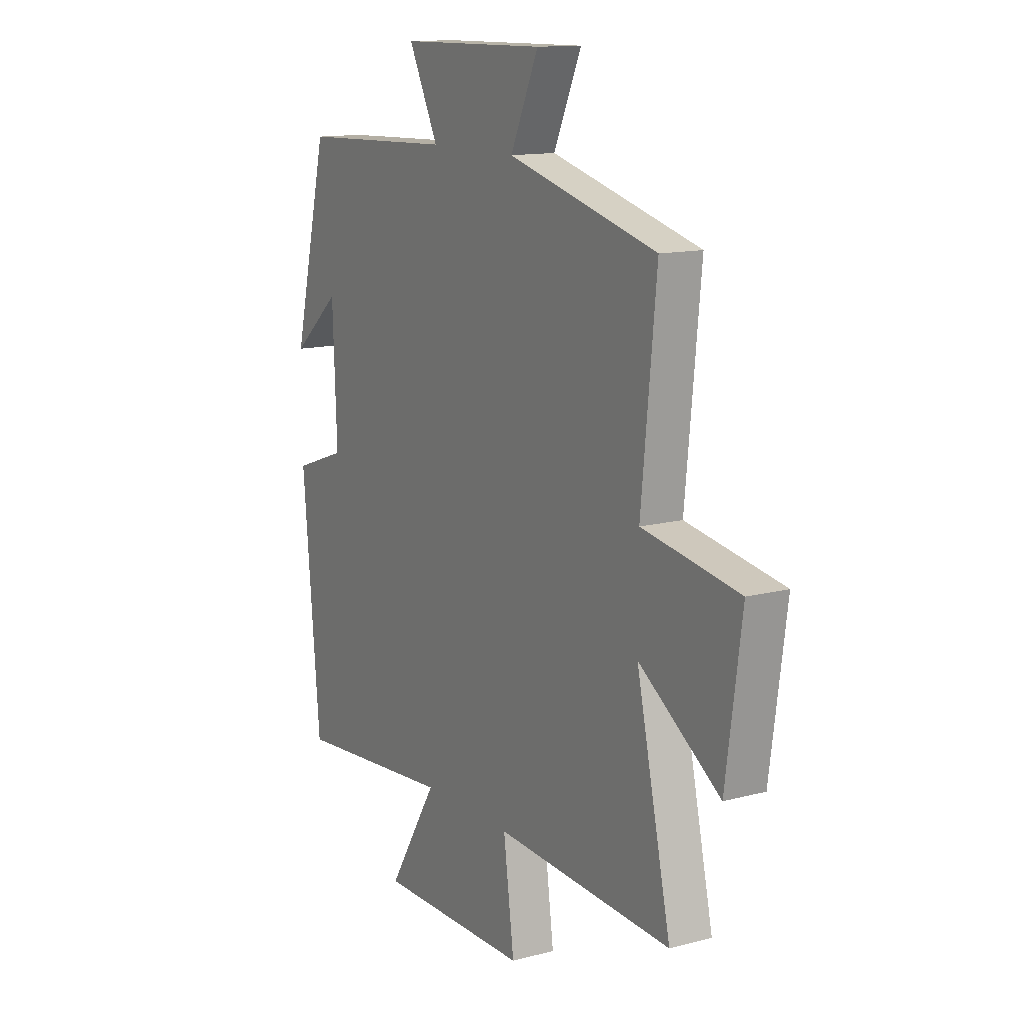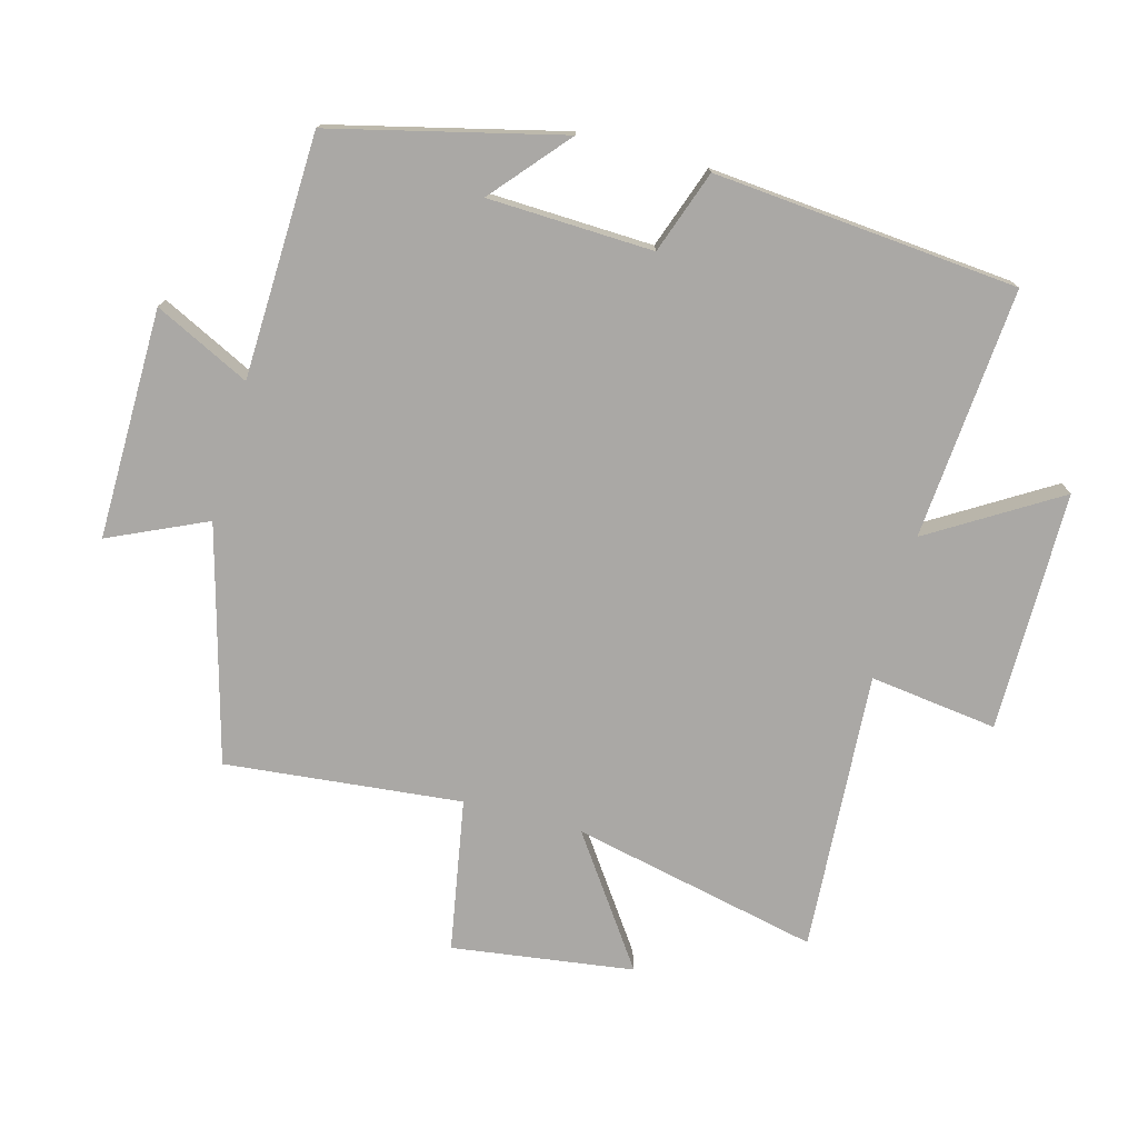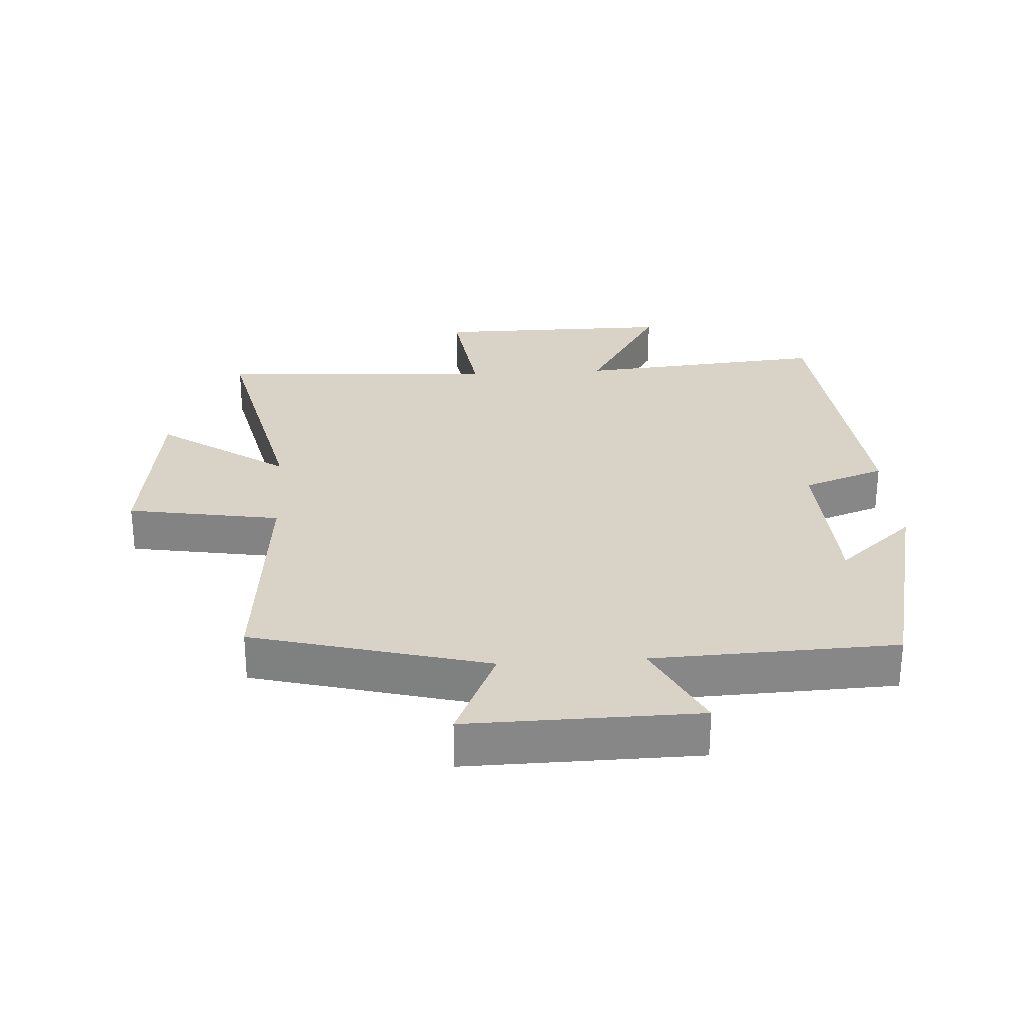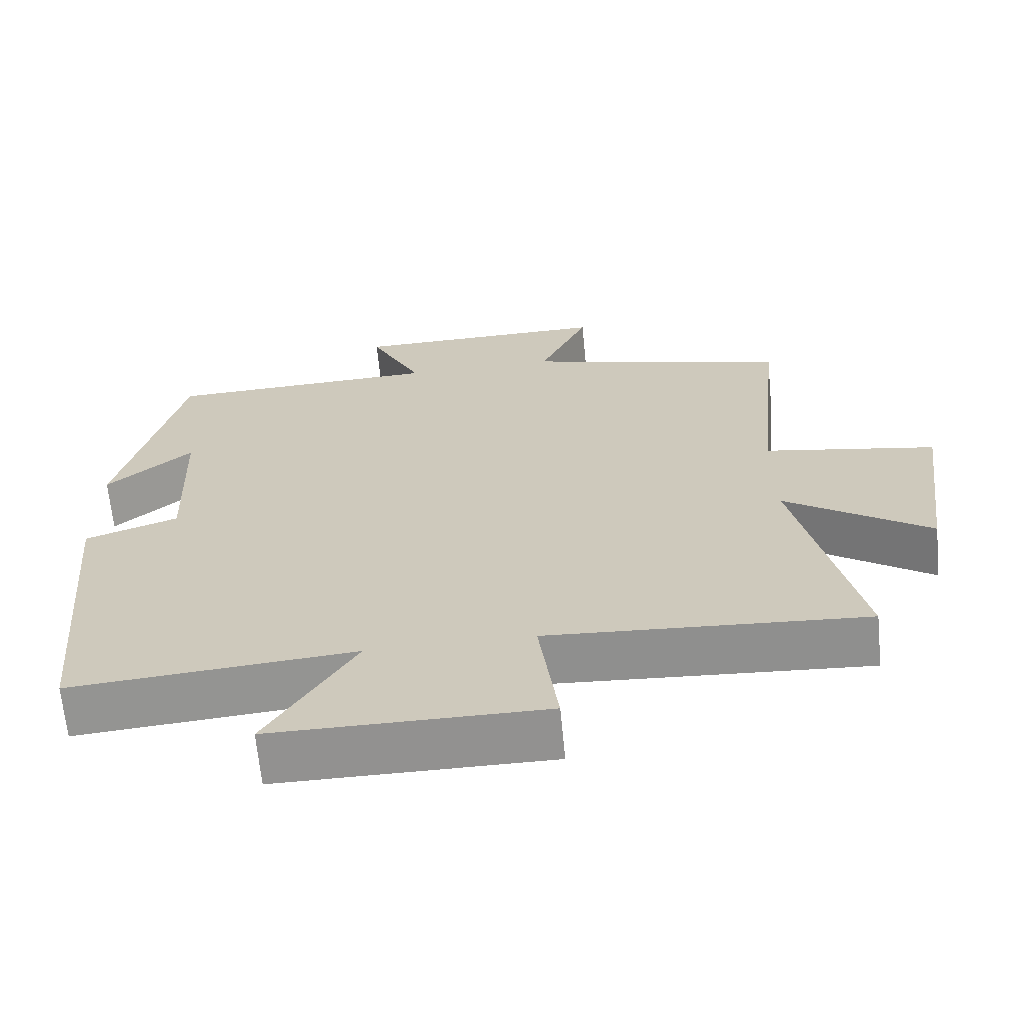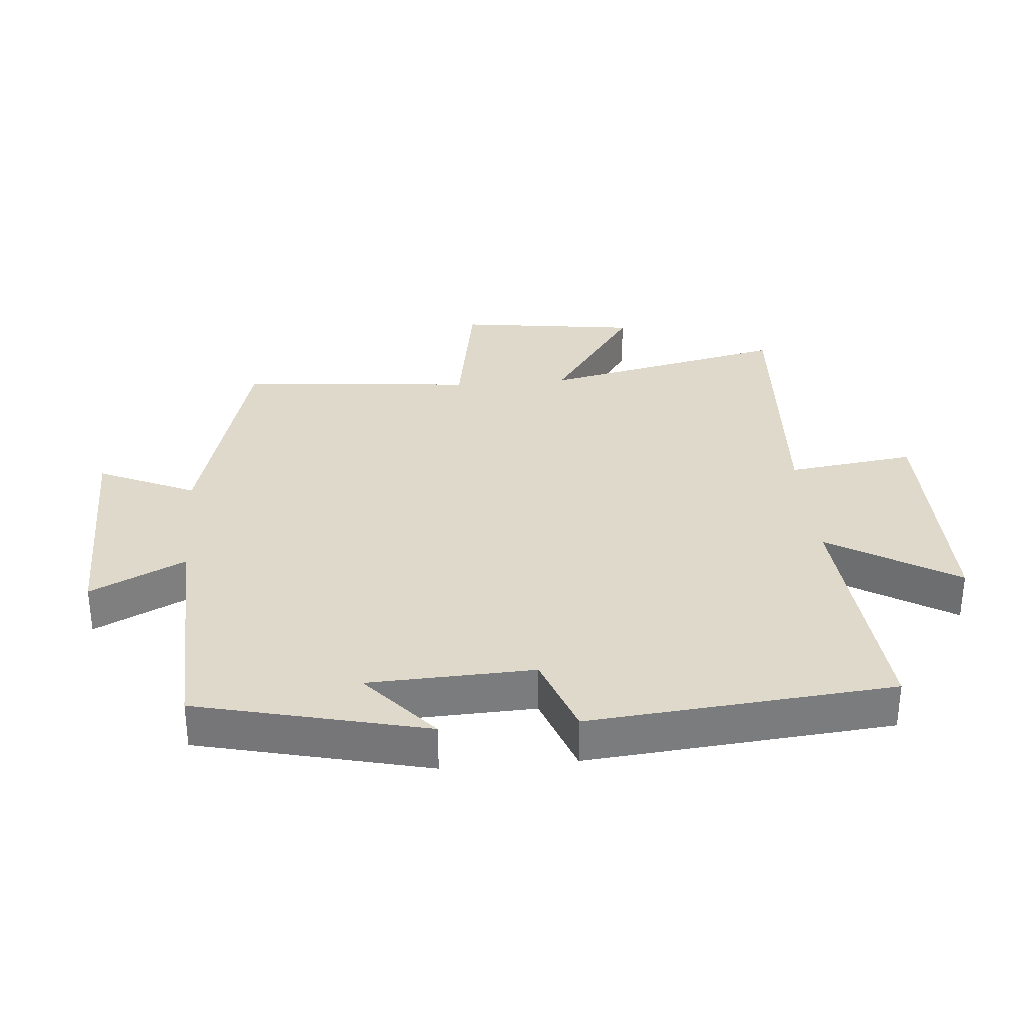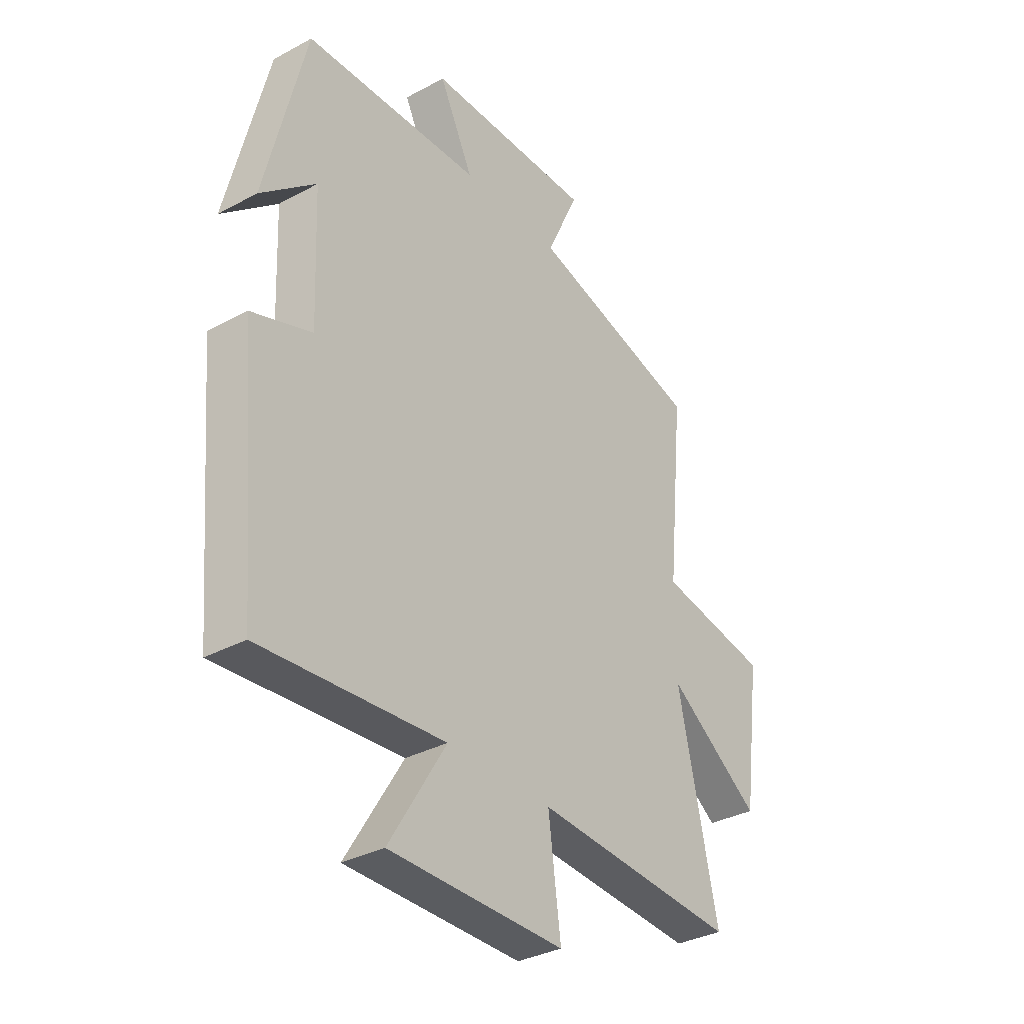
<metadata>
{"format":"obj","ext":"obj","renderer":"f3d","projection":"perspective","resolution":1024,"background":"white","views":[{"elev":13.2,"azim":-121.1,"up":"+Z"},{"elev":-75.2,"azim":74.9,"up":"+Y"},{"elev":28.0,"azim":-3.8,"up":"+Y"},{"elev":-66.1,"azim":-174.5,"up":"+Z"},{"elev":31.8,"azim":85.0,"up":"+Y"},{"elev":-34.0,"azim":126.2,"up":"+Z"}]}
</metadata>
<code>
v -0.584 0.07 -0.527
v -0.5 0.07 -0.146
v -0.697 0.07 -0.283
v -0.735 0.07 -0.003
v -0.5 0.07 0.038
v -0.536 0.07 0.402
v -0.174 0.07 0.5
v -0.242 0.07 0.65
v 0.112 0.07 0.646
v 0.04 0.07 0.5
v 0.415 0.07 0.487
v 0.5 0.07 0.134
v 0.383 0.07 0.235
v 0.373 0.07 -0.019
v 0.5 0.07 -0.064
v 0.458 0.07 -0.532
v 0.071 0.07 -0.5
v 0.191 0.07 -0.697
v -0.179 0.07 -0.697
v -0.153 0.07 -0.5
v -0.584 0 -0.527
v -0.5 0 -0.146
v -0.697 0 -0.283
v -0.735 0 -0.003
v -0.5 0 0.038
v -0.536 0 0.402
v -0.174 0 0.5
v -0.242 0 0.65
v 0.112 0 0.646
v 0.04 0 0.5
v 0.415 0 0.487
v 0.5 0 0.134
v 0.383 0 0.235
v 0.373 0 -0.019
v 0.5 0 -0.064
v 0.458 0 -0.532
v 0.071 0 -0.5
v 0.191 0 -0.697
v -0.179 0 -0.697
v -0.153 0 -0.5
f 17 18 19 20
f 14 15 16 17
f 13 14 17 20
f 11 12 13
f 20 1 2
f 13 20 2
f 11 13 2
f 10 11 2
f 7 8 9 10
f 5 6 7 10
f 2 3 4 5
f 2 5 10
f 40 39 38 37
f 37 36 35 34
f 40 37 34 33
f 33 32 31
f 22 21 40
f 22 40 33
f 22 33 31
f 22 31 30
f 30 29 28 27
f 30 27 26 25
f 25 24 23 22
f 30 25 22
f 1 21 22 2
f 2 22 23 3
f 3 23 24 4
f 4 24 25 5
f 5 25 26 6
f 6 26 27 7
f 7 27 28 8
f 8 28 29 9
f 9 29 30 10
f 10 30 31 11
f 11 31 32 12
f 12 32 33 13
f 13 33 34 14
f 14 34 35 15
f 15 35 36 16
f 16 36 37 17
f 17 37 38 18
f 18 38 39 19
f 19 39 40 20
f 20 40 21 1

</code>
